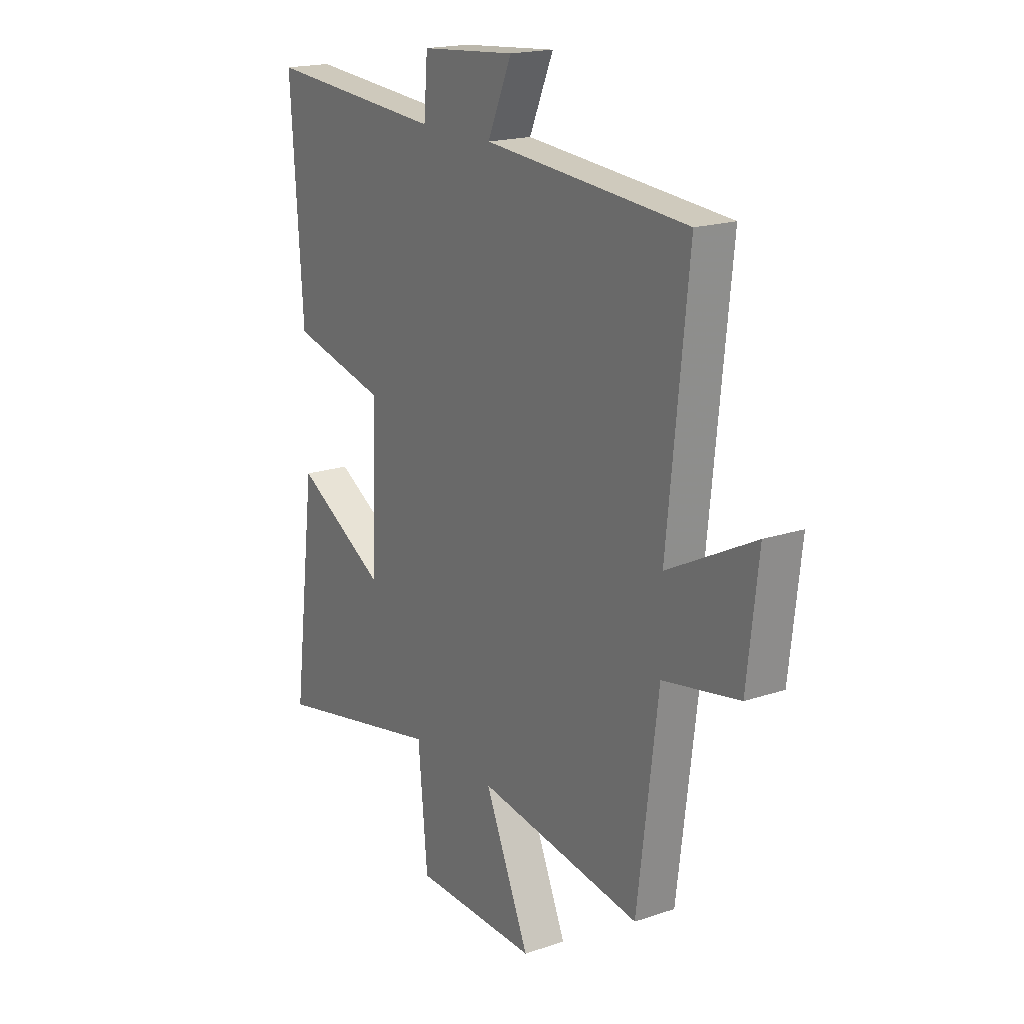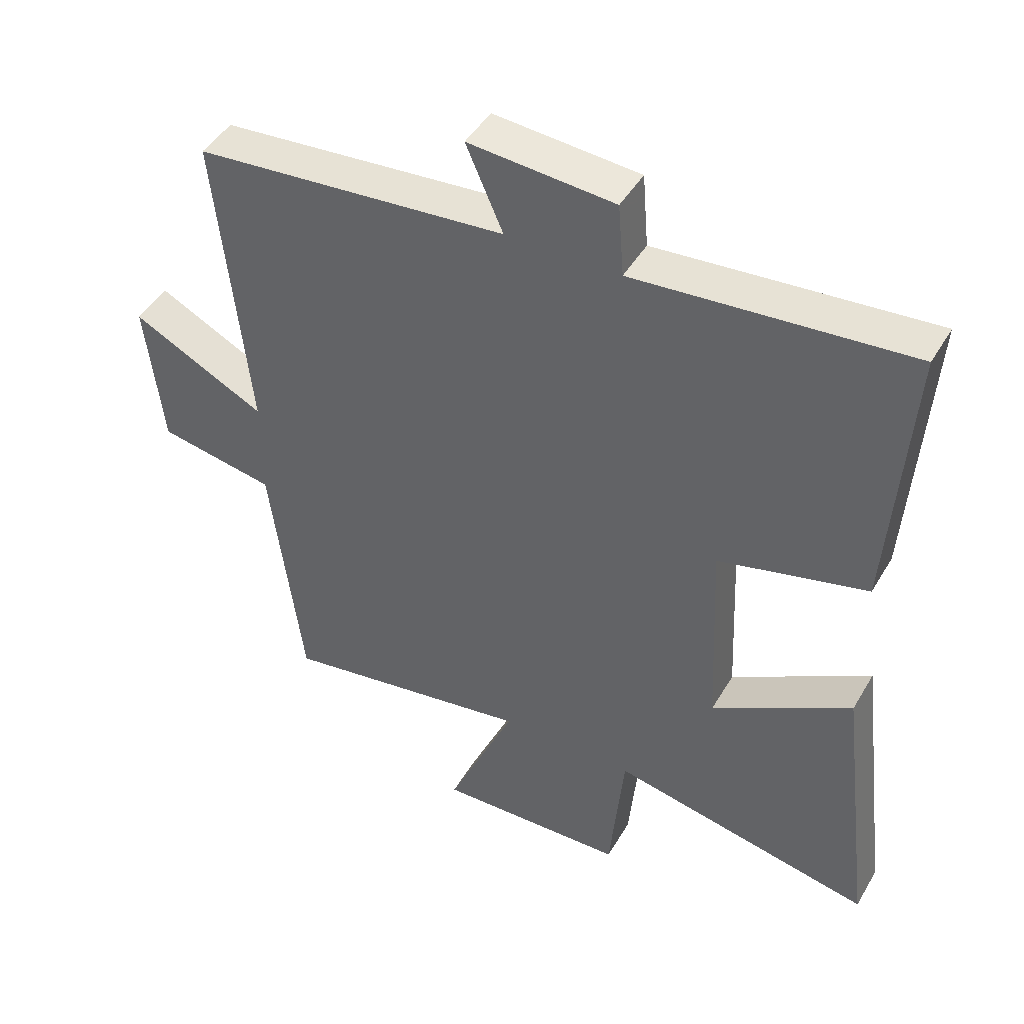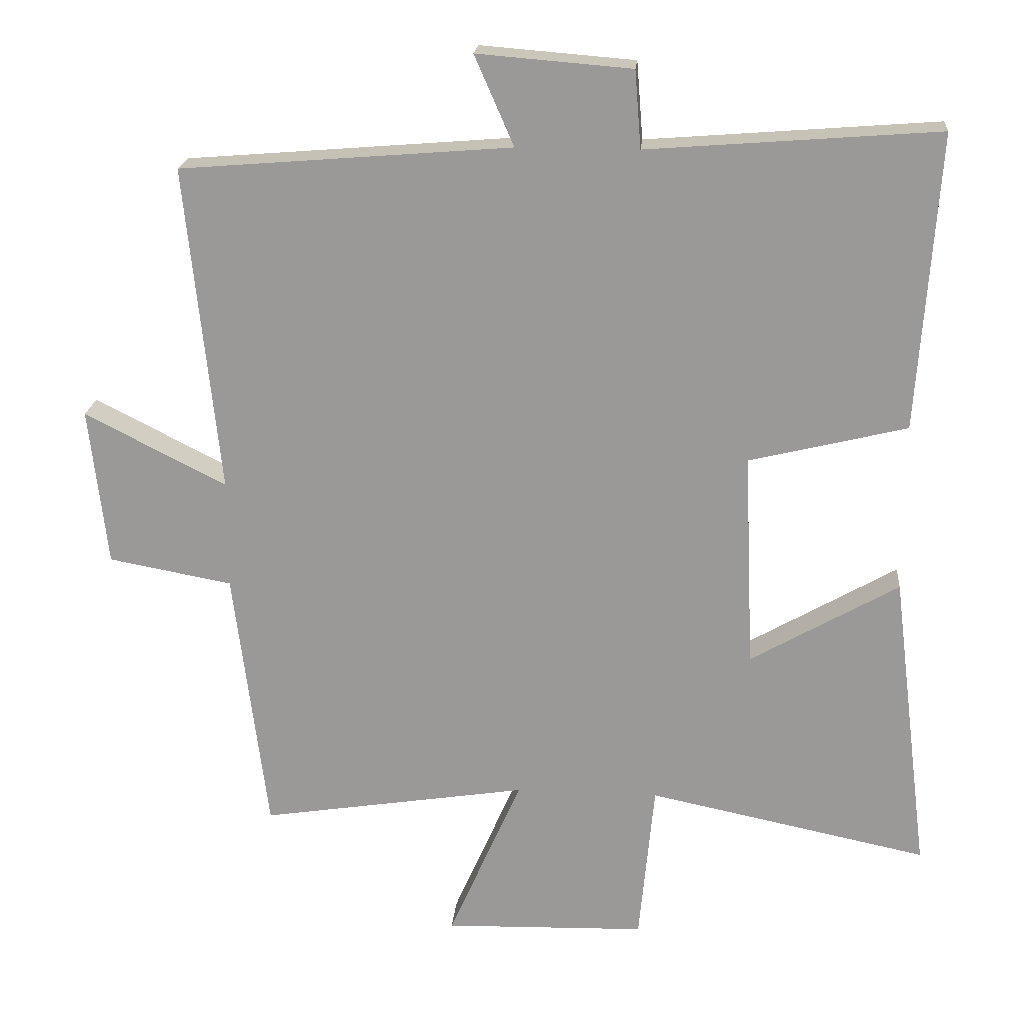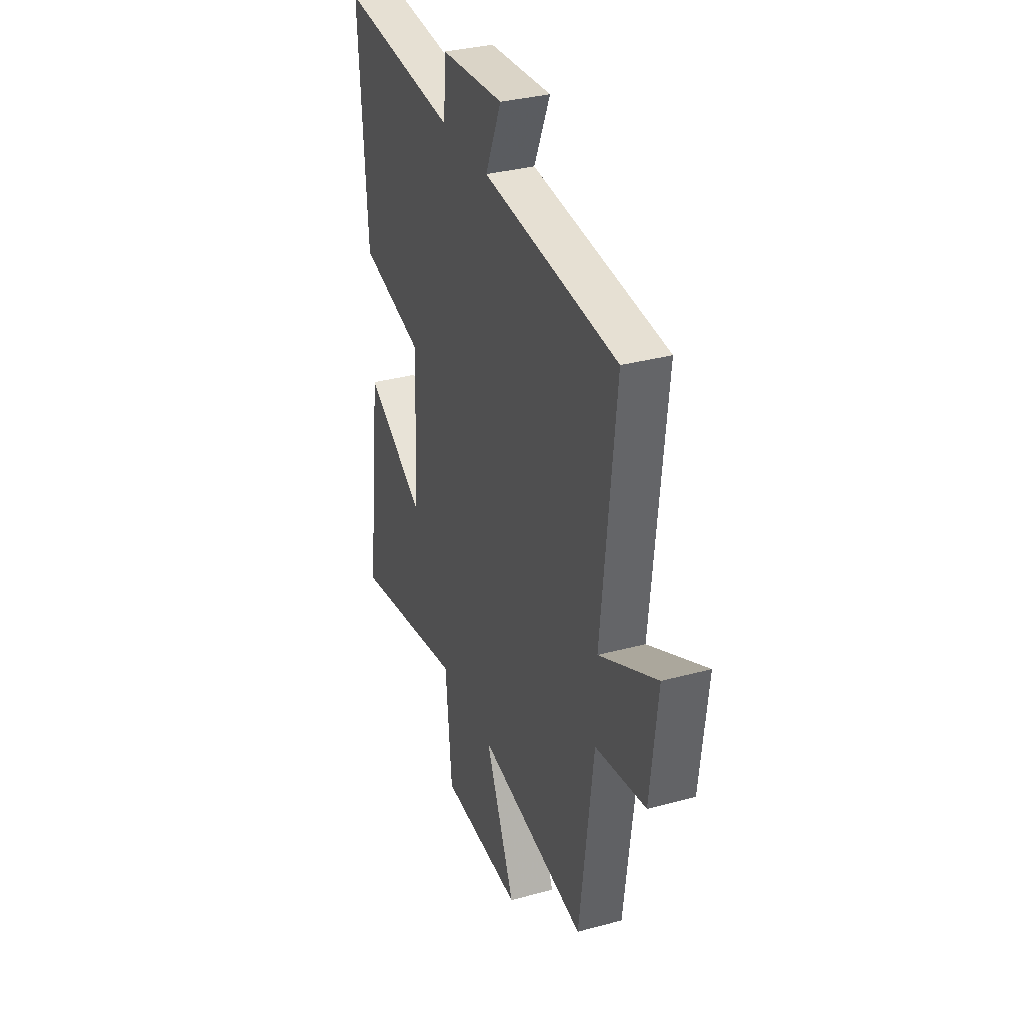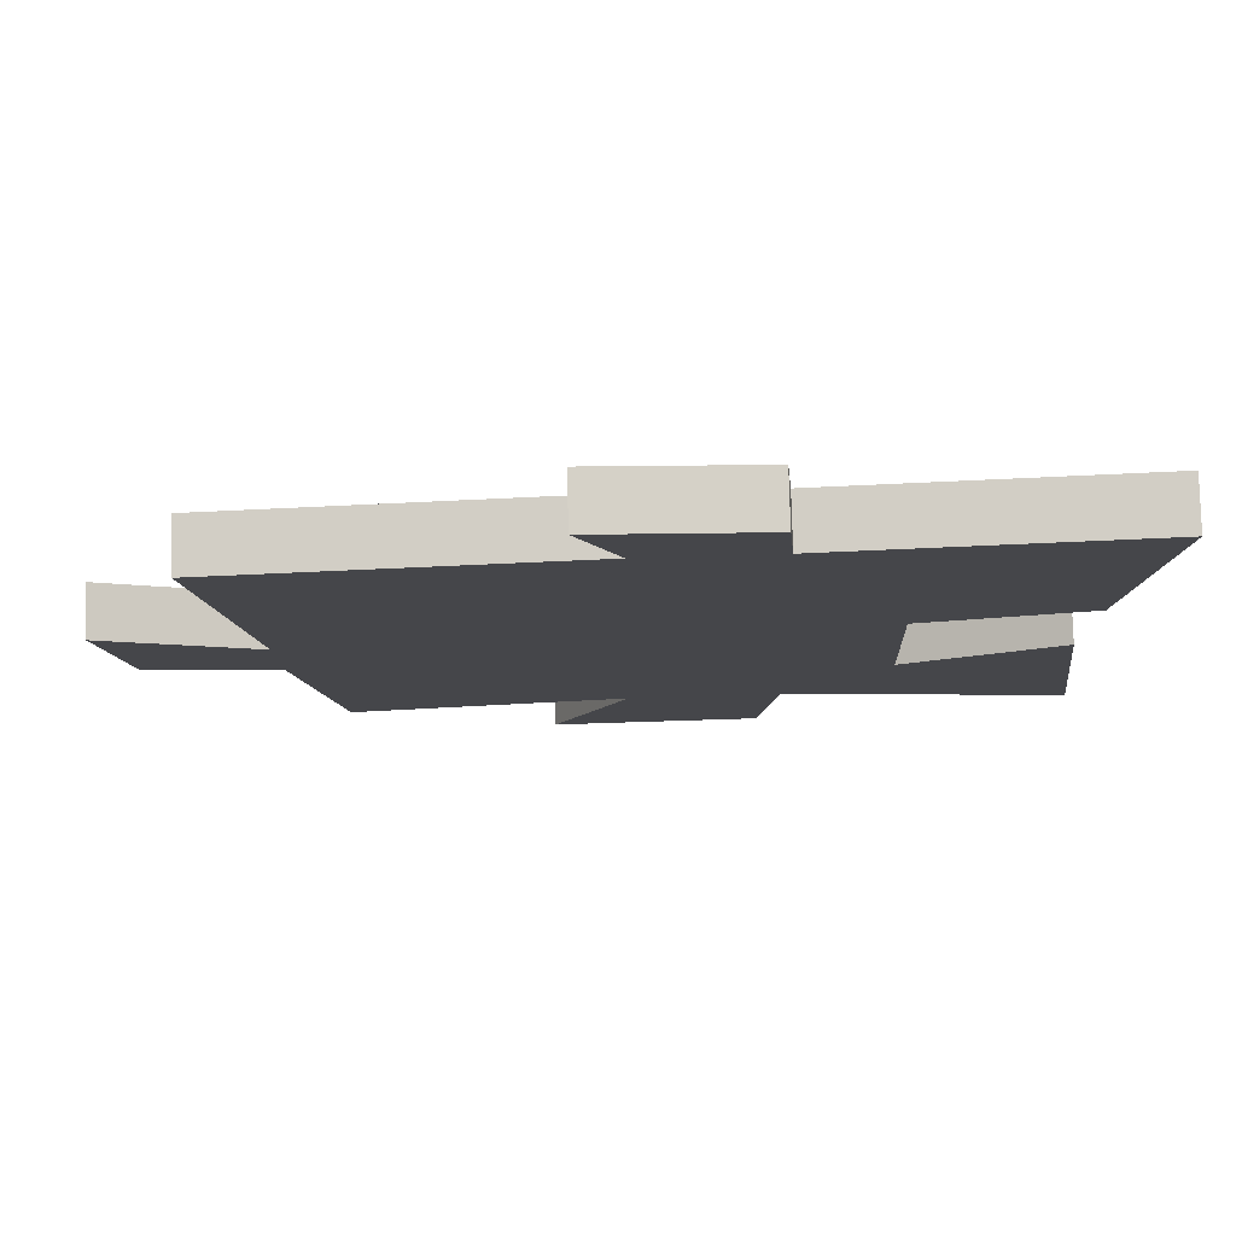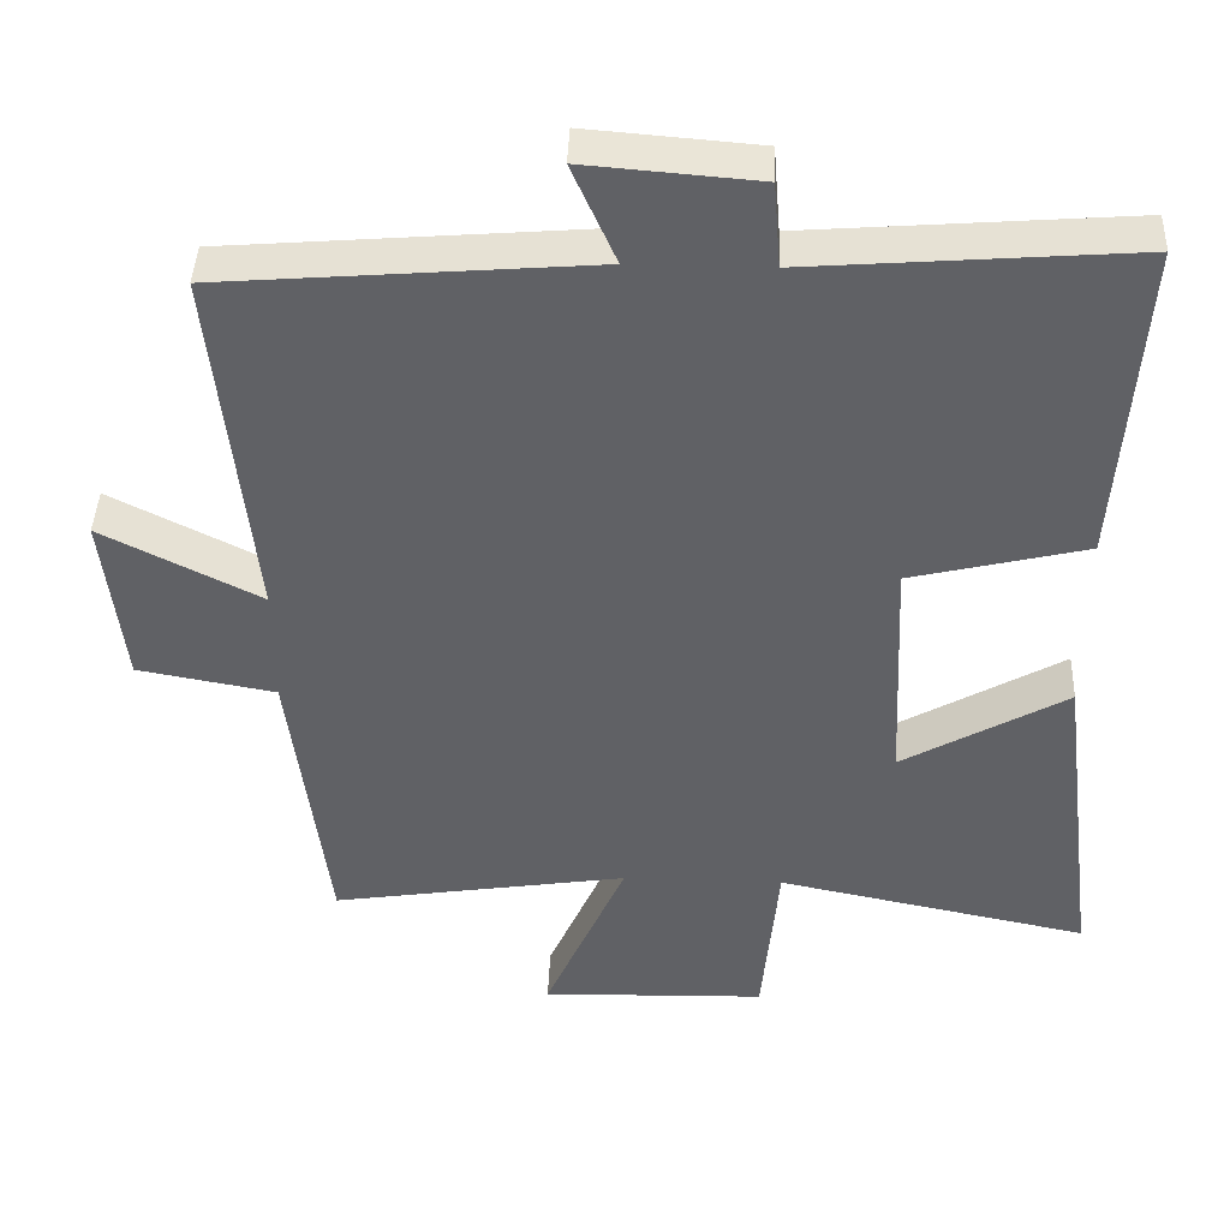
<metadata>
{"format":"obj","ext":"obj","renderer":"f3d","projection":"perspective","resolution":1024,"background":"white","views":[{"elev":18.5,"azim":57.0,"up":"+Z"},{"elev":45.5,"azim":-151.2,"up":"+Z"},{"elev":20.3,"azim":-175.1,"up":"+Z"},{"elev":33.6,"azim":69.7,"up":"+Z"},{"elev":80.0,"azim":178.4,"up":"+Z"},{"elev":42.4,"azim":-177.8,"up":"+Z"}]}
</metadata>
<code>
v 0.451 0.07 -0.561
v 0.062 0.07 -0.5
v 0.168 0.07 -0.743
v -0.126 0.07 -0.735
v -0.148 0.07 -0.5
v -0.555 0.07 -0.584
v -0.5 0.07 -0.143
v -0.285 0.07 -0.267
v -0.271 0.07 0.047
v -0.5 0.07 0.103
v -0.529 0.07 0.533
v -0.107 0.07 0.5
v -0.098 0.07 0.612
v 0.126 0.07 0.63
v 0.069 0.07 0.5
v 0.549 0.07 0.461
v 0.5 0.07 -0.014
v 0.706 0.07 0.091
v 0.68 0.07 -0.139
v 0.5 0.07 -0.172
v 0.451 0 -0.561
v 0.062 0 -0.5
v 0.168 0 -0.743
v -0.126 0 -0.735
v -0.148 0 -0.5
v -0.555 0 -0.584
v -0.5 0 -0.143
v -0.285 0 -0.267
v -0.271 0 0.047
v -0.5 0 0.103
v -0.529 0 0.533
v -0.107 0 0.5
v -0.098 0 0.612
v 0.126 0 0.63
v 0.069 0 0.5
v 0.549 0 0.461
v 0.5 0 -0.014
v 0.706 0 0.091
v 0.68 0 -0.139
v 0.5 0 -0.172
f 17 18 19 20
f 17 20 1 2
f 15 16 17 2
f 12 13 14 15
f 12 15 2
f 9 10 11 12
f 8 9 12 2
f 5 6 7 8
f 5 8 2 3
f 3 4 5
f 40 39 38 37
f 22 21 40 37
f 22 37 36 35
f 35 34 33 32
f 22 35 32
f 32 31 30 29
f 22 32 29 28
f 28 27 26 25
f 23 22 28 25
f 25 24 23
f 1 21 22 2
f 2 22 23 3
f 3 23 24 4
f 4 24 25 5
f 5 25 26 6
f 6 26 27 7
f 7 27 28 8
f 8 28 29 9
f 9 29 30 10
f 10 30 31 11
f 11 31 32 12
f 12 32 33 13
f 13 33 34 14
f 14 34 35 15
f 15 35 36 16
f 16 36 37 17
f 17 37 38 18
f 18 38 39 19
f 19 39 40 20
f 20 40 21 1

</code>
